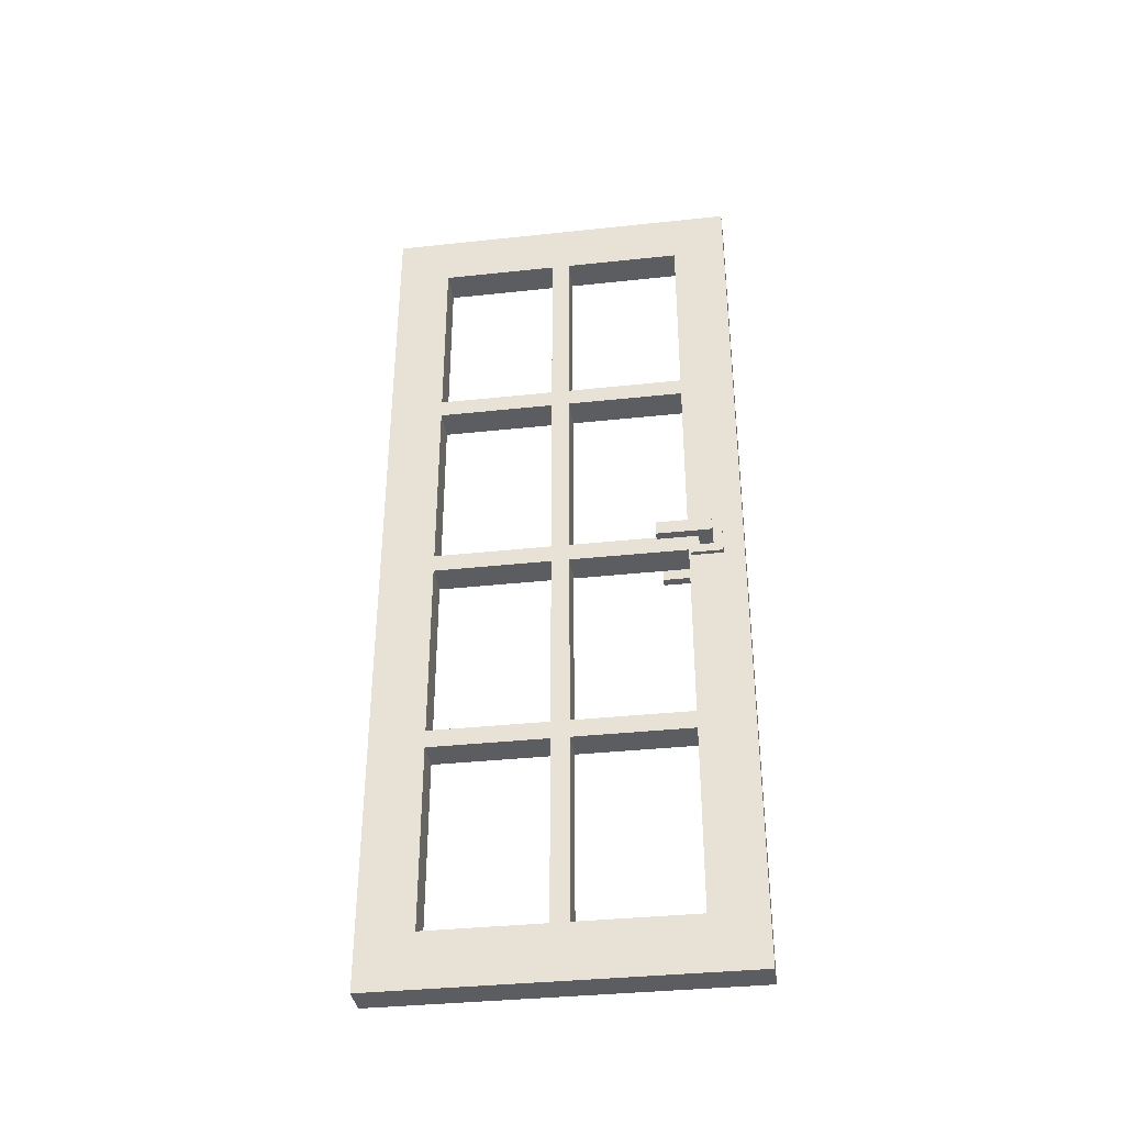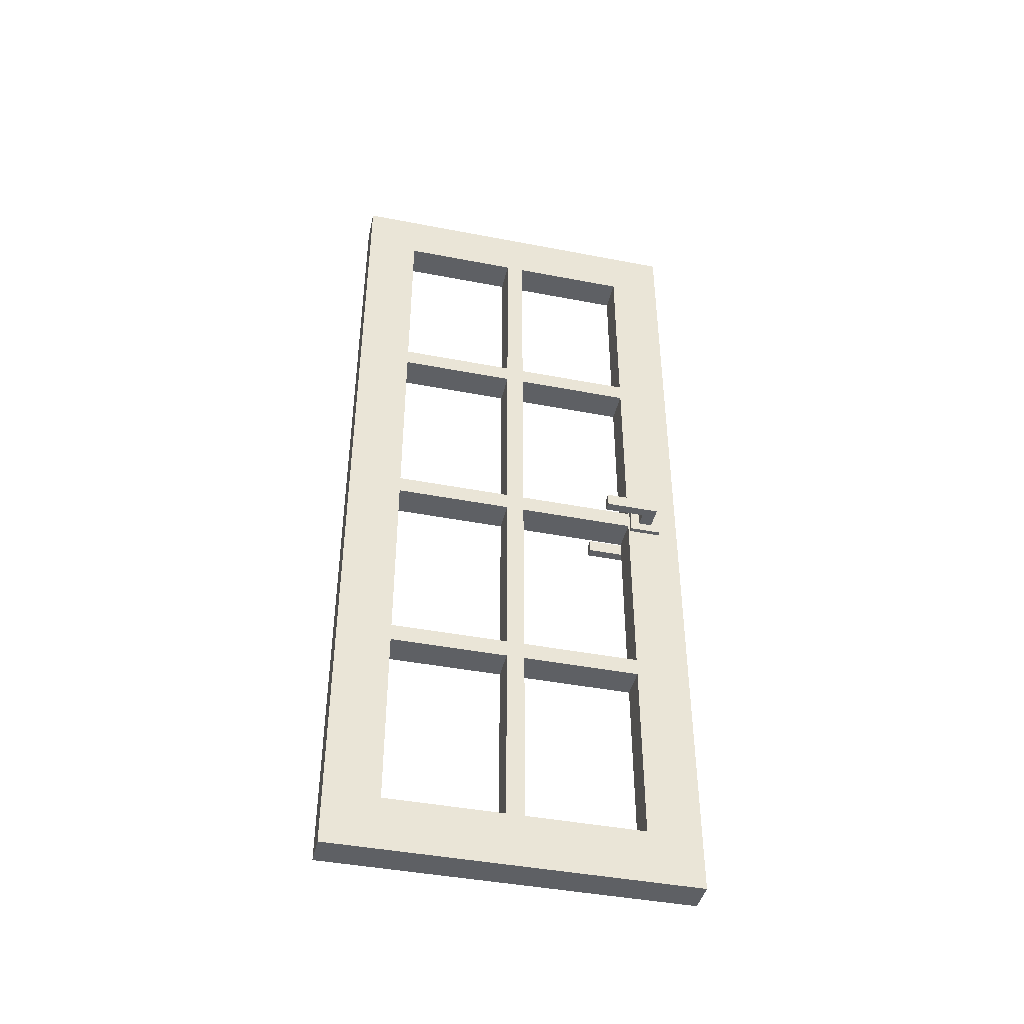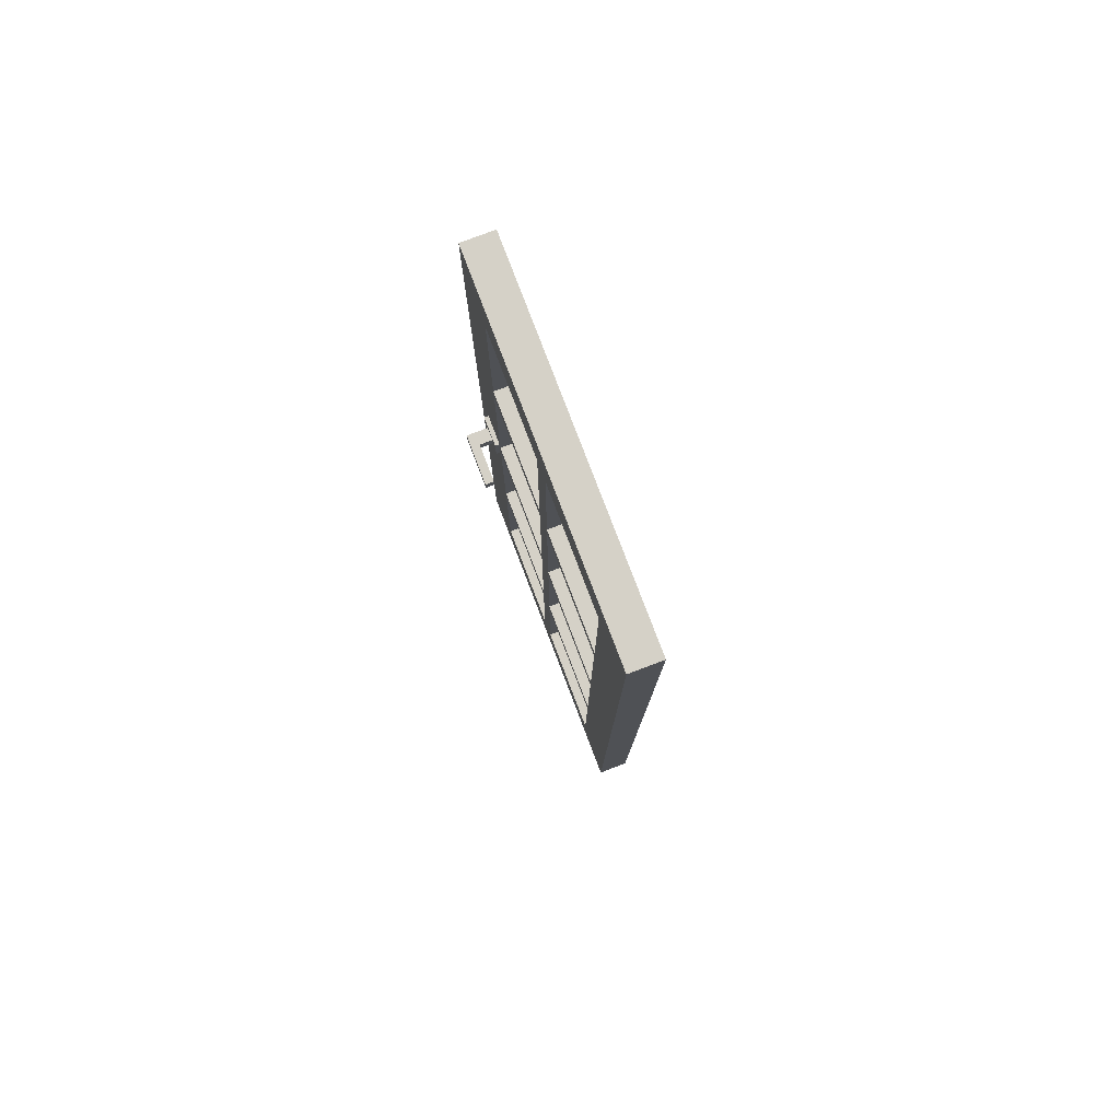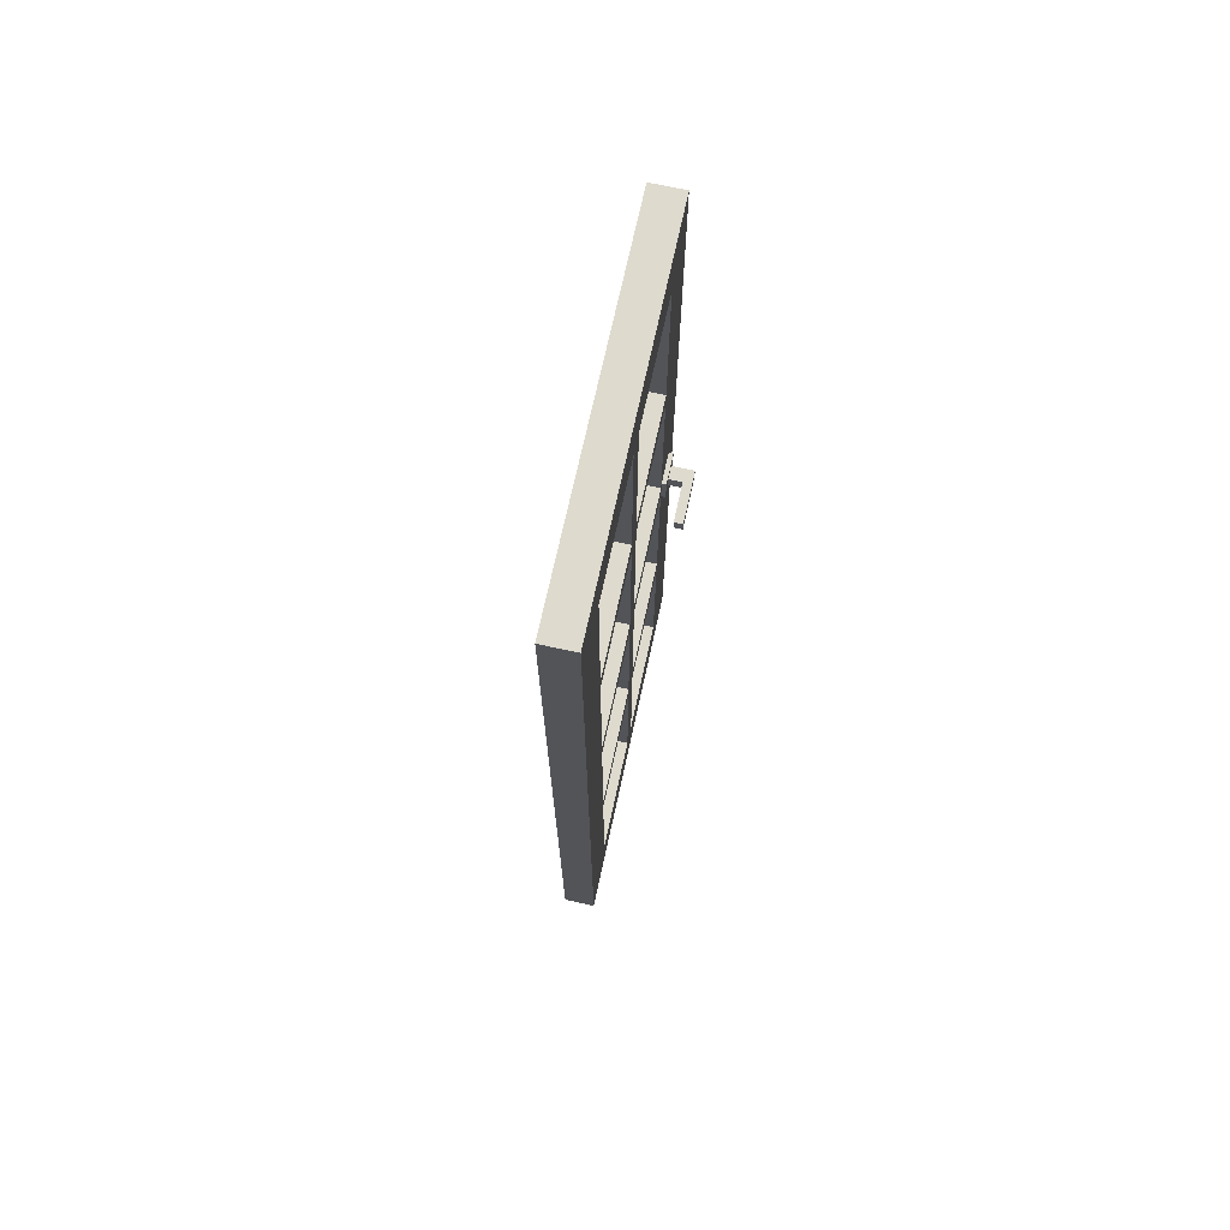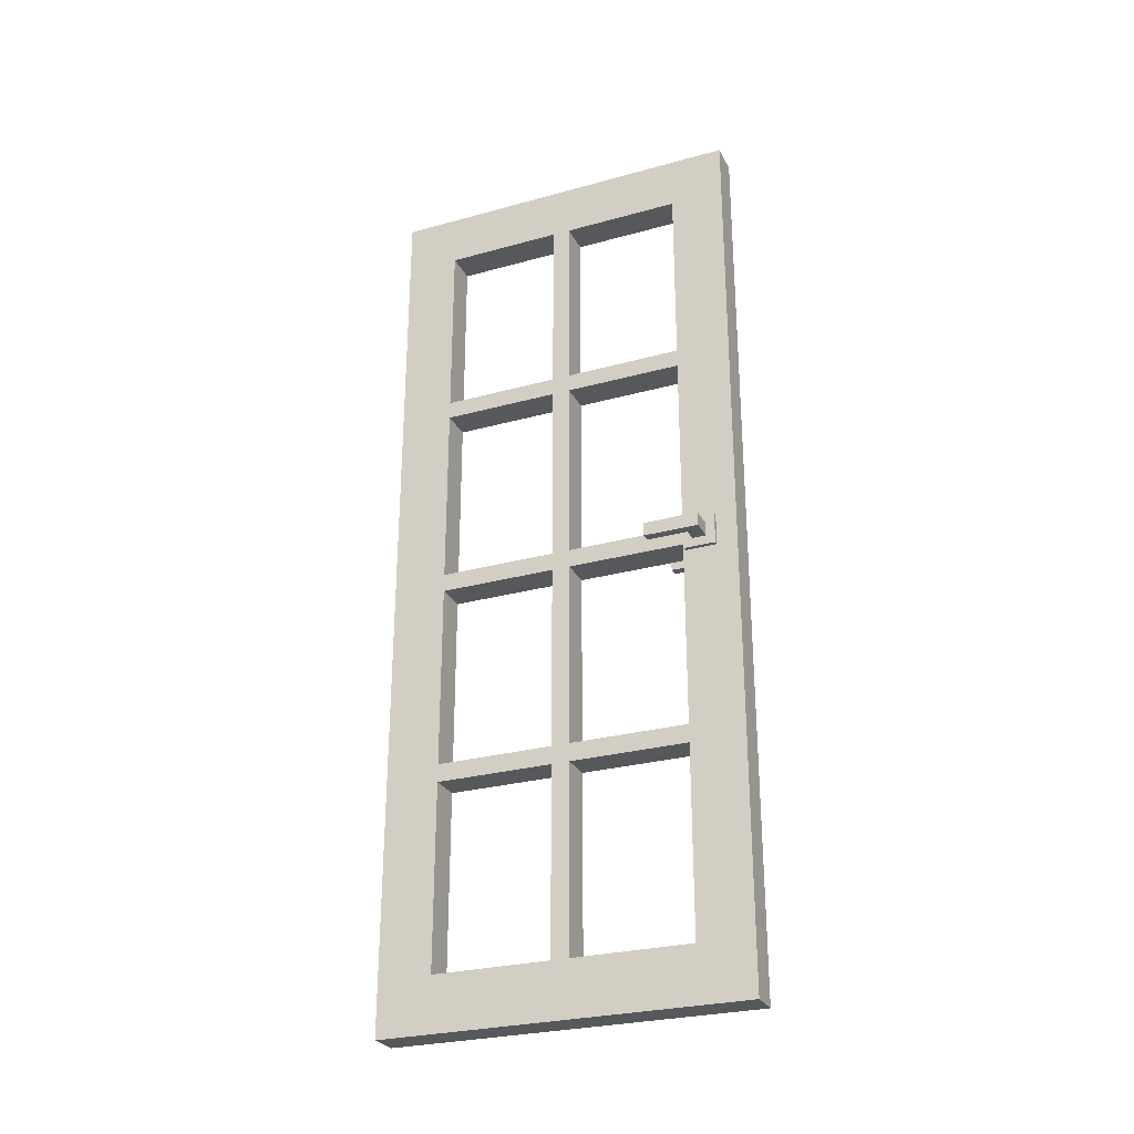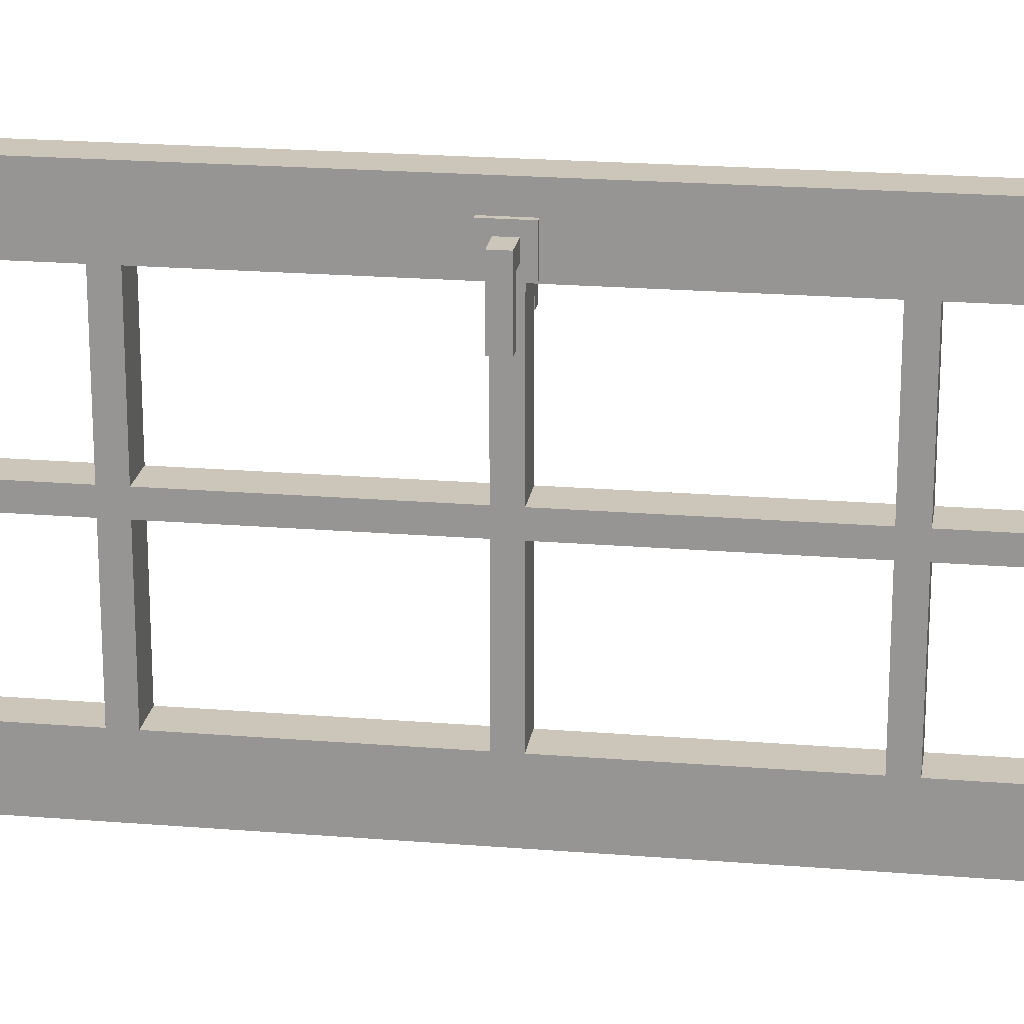
<metadata>
{"format":"obj","ext":"obj","renderer":"f3d","projection":"perspective","resolution":1024,"background":"white","views":[{"elev":-36.7,"azim":-82.1,"up":"+Y"},{"elev":-43.0,"azim":-102.9,"up":"+Y"},{"elev":79.0,"azim":159.2,"up":"+Y"},{"elev":71.3,"azim":-167.7,"up":"+Y"},{"elev":-27.7,"azim":-67.2,"up":"+Y"},{"elev":20.8,"azim":-81.6,"up":"+Z"}]}
</metadata>
<code>
o Cube
v 0.03502 2 -0.5003
v 0.03502 0 -0.5003
v 0.03502 2 0.2999
v 0.03502 0 0.2999
v -0.03502 2 -0.5003
v -0.03502 0 -0.5003
v -0.03502 2 0.2999
v -0.03502 0 0.2999
v -0.045 0.965 0.2543
v -0.045 1.035 0.2543
v -0.045 0.965 0.1843
v -0.045 1.035 0.1843
v 0.045 0.965 0.2543
v 0.045 1.035 0.2543
v 0.045 0.965 0.1843
v 0.045 1.035 0.1843
v -0.045 1.015 0.2043
v -0.045 1.015 0.2343
v -0.045 0.985 0.2343
v -0.045 0.985 0.2043
v -0.095 0.985 0.2343
v -0.095 1.015 0.2343
v -0.095 1.015 0.2043
v -0.095 0.985 0.2043
v -0.07498 0.985 0.2343
v -0.07498 0.985 0.2043
v -0.07498 1.015 0.2343
v -0.07498 1.015 0.2043
v -0.095 1.015 0.1143
v -0.095 0.985 0.1143
v -0.07498 1.015 0.1143
v -0.07498 0.985 0.1143
v 0.045 1.015 0.2043
v 0.045 0.985 0.2043
v 0.045 0.985 0.2343
v 0.045 1.015 0.2343
v 0.09502 1.015 0.2043
v 0.09502 0.985 0.2043
v 0.09502 0.985 0.2343
v 0.09502 1.015 0.2343
v 0.07498 1.015 0.2043
v 0.07498 0.985 0.2043
v 0.07498 0.985 0.2343
v 0.07498 1.015 0.2343
v 0.09502 1.015 0.1143
v 0.09502 0.985 0.1143
v 0.07498 1.015 0.1143
v 0.07498 0.985 0.1143
v 0.03502 0 -0.1002
v -0.03502 2 -0.1002
v 0.03502 2 -0.1002
v -0.03502 0 -0.1002
v 0.03502 1 -0.5003
v -0.03502 1 0.2999
v 0.03502 1 0.2999
v -0.03502 1 -0.5003
v 0.03502 1 -0.1002
v -0.03502 1 -0.1002
v -0.03502 1.45 0.2999
v -0.03502 1.45 -0.1002
v 0.03502 1.45 -0.5003
v 0.03502 1.45 0.2999
v -0.03502 1.45 -0.5003
v 0.03502 1.45 -0.1002
v 0.03502 0.5505 -0.5003
v 0.03502 0.5505 0.2999
v -0.03502 0.5505 -0.5003
v 0.03502 0.5505 -0.1002
v -0.03502 0.5505 0.2999
v -0.03502 0.5505 -0.1002
v -0.03502 1.88 0.2999
v -0.03502 1.88 -0.1002
v 0.03502 1.88 -0.5003
v 0.03502 1.88 0.2999
v -0.03502 1.88 -0.5003
v 0.03502 1.88 -0.1002
v 0.03502 0.12 -0.5003
v 0.03502 0.12 0.2999
v -0.03502 0.12 -0.5003
v 0.03502 0.12 -0.1002
v -0.03502 0.12 0.2999
v -0.03502 0.12 -0.1002
v -0.03502 2 -0.3803
v 0.03502 0 -0.3803
v 0.03502 2 -0.3803
v -0.03502 0 -0.3803
v 0.03502 1 -0.3803
v -0.03502 1 -0.3803
v 0.03502 1.45 -0.3803
v -0.03502 1.45 -0.3803
v -0.03502 0.5505 -0.3803
v 0.03502 0.5505 -0.3803
v -0.03502 1.88 -0.3803
v 0.03502 1.88 -0.3803
v 0.03502 0.12 -0.3803
v -0.03502 0.12 -0.3803
v -0.03502 0 0.1799
v 0.03502 2 0.1799
v 0.03502 0 0.1799
v -0.03502 2 0.1799
v 0.03502 1 0.1799
v -0.03502 1 0.1799
v 0.03502 1.45 0.1799
v -0.03502 1.45 0.1799
v -0.03502 0.5505 0.1799
v 0.03502 0.5505 0.1799
v 0.03502 1.88 0.1799
v -0.03502 1.88 0.1799
v 0.03502 0.12 0.1799
v -0.03502 0.12 0.1799
v 0.03502 0 -0.0802
v -0.03502 2 -0.0802
v -0.03502 1 -0.0802
v -0.03502 1.45 -0.0802
v -0.03502 0.5505 -0.0802
v -0.03502 1.88 -0.0802
v -0.03502 0.12 -0.0802
v -0.03502 0 -0.0802
v 0.03502 2 -0.0802
v 0.03502 1 -0.0802
v 0.03502 1.45 -0.0802
v 0.03502 0.5505 -0.0802
v 0.03502 1.88 -0.0802
v 0.03502 0.12 -0.0802
v 0.03502 2 -0.1202
v -0.03502 0 -0.1202
v 0.03502 1 -0.1202
v 0.03502 1.45 -0.1202
v 0.03502 0.5505 -0.1202
v -0.03502 1.88 -0.1202
v 0.03502 1.88 -0.1202
v 0.03502 0.12 -0.1202
v -0.03502 2 -0.1202
v 0.03502 0 -0.1202
v -0.03502 1 -0.1202
v -0.03502 1.45 -0.1202
v -0.03502 0.5505 -0.1202
v -0.03502 0.12 -0.1202
v 0.03502 1.47 -0.5003
v 0.03502 1.47 0.2999
v -0.03502 1.47 -0.5003
v 0.03502 1.47 -0.1002
v -0.03502 1.47 0.2999
v -0.03502 1.47 -0.1002
v 0.03502 1.47 -0.3803
v -0.03502 1.47 -0.3803
v -0.03502 1.47 0.1799
v 0.03502 1.47 0.1799
v 0.03502 1.47 -0.0802
v -0.03502 1.47 -0.0802
v 0.03502 1.47 -0.1202
v -0.03502 1.47 -0.1202
v 0.03502 1.43 -0.5003
v 0.03502 1.43 0.2999
v -0.03502 1.43 -0.5003
v 0.03502 1.43 -0.1002
v -0.03502 1.43 0.2999
v -0.03502 1.43 -0.1002
v -0.03502 1.43 -0.3803
v 0.03502 1.43 -0.3803
v -0.03502 1.43 0.1799
v 0.03502 1.43 0.1799
v 0.03502 1.43 -0.0802
v -0.03502 1.43 -0.0802
v -0.03502 1.43 -0.1202
v 0.03502 1.43 -0.1202
v 0.03502 1.02 -0.5003
v 0.03502 1.02 0.2999
v -0.03502 1.02 -0.5003
v 0.03502 1.02 -0.1002
v 0.03502 1.02 -0.3803
v 0.03502 1.02 0.1799
v 0.03502 1.02 -0.0802
v 0.03502 1.02 -0.1202
v -0.03502 1.02 0.2999
v -0.03502 1.02 -0.1002
v -0.03502 1.02 -0.3803
v -0.03502 1.02 0.1799
v -0.03502 1.02 -0.0802
v -0.03502 1.02 -0.1202
v -0.03502 0.98 0.2999
v -0.03502 0.98 -0.1002
v 0.03502 0.98 -0.5003
v 0.03502 0.98 0.2999
v -0.03502 0.98 -0.5003
v 0.03502 0.98 -0.1002
v -0.03502 0.98 -0.3803
v 0.03502 0.98 -0.3803
v -0.03502 0.98 0.1799
v 0.03502 0.98 0.1799
v 0.03502 0.98 -0.0802
v -0.03502 0.98 -0.0802
v -0.03502 0.98 -0.1202
v 0.03502 0.98 -0.1202
v 0.03502 0.5705 -0.5003
v 0.03502 0.5705 0.2999
v -0.03502 0.5705 -0.5003
v 0.03502 0.5705 -0.1002
v 0.03502 0.5705 -0.3803
v 0.03502 0.5705 0.1799
v 0.03502 0.5705 -0.0802
v 0.03502 0.5705 -0.1202
v -0.03502 0.5705 0.2999
v -0.03502 0.5705 -0.1002
v -0.03502 0.5705 -0.3803
v -0.03502 0.5705 0.1799
v -0.03502 0.5705 -0.0802
v -0.03502 0.5705 -0.1202
v -0.03502 0.5305 0.2999
v -0.03502 0.5305 -0.1002
v 0.03502 0.5305 -0.5003
v 0.03502 0.5305 0.2999
v -0.03502 0.5305 -0.5003
v 0.03502 0.5305 -0.1002
v 0.03502 0.5305 -0.3803
v -0.03502 0.5305 -0.3803
v 0.03502 0.5305 0.1799
v -0.03502 0.5305 0.1799
v -0.03502 0.5305 -0.0802
v 0.03502 0.5305 -0.0802
v 0.03502 0.5305 -0.1202
v -0.03502 0.5305 -0.1202
f 98 100 7 3
f 74 3 7 71
f 126 134 49 52
f 97 99 4 8
f 125 133 50 51
f 75 5 1 73
f 9 10 18 19
f 11 12 16 15
f 13 14 10 9
f 11 15 13 9
f 16 12 10 14
f 14 13 35 36
f 10 12 17 18
f 12 11 20 17
f 11 9 19 20
f 26 25 21 24
f 24 21 22 23
f 25 27 22 21
f 27 28 23 22
f 26 24 30 32
f 17 20 26 28
f 18 17 28 27
f 19 18 27 25
f 20 19 25 26
f 31 32 30 29
f 23 28 31 29
f 24 23 29 30
f 28 26 32 31
f 41 37 45 47
f 13 15 34 35
f 16 14 36 33
f 15 16 33 34
f 38 37 40 39
f 44 43 39 40
f 43 42 38 39
f 41 44 40 37
f 33 36 44 41
f 35 34 42 43
f 36 35 43 44
f 34 33 41 42
f 48 47 45 46
f 42 41 47 48
f 37 38 46 45
f 38 42 48 46
f 108 71 7 100
f 107 98 3 74
f 131 125 51 76
f 194 127 57 186
f 193 182 58 135
f 190 101 55 184
f 189 181 54 102
f 185 56 53 183
f 184 55 54 181
f 166 128 64 156
f 165 158 60 136
f 162 103 62 154
f 161 157 59 104
f 155 63 61 153
f 154 62 59 157
f 212 66 69 209
f 213 67 65 211
f 218 209 69 105
f 217 106 66 212
f 222 210 70 137
f 221 129 68 214
f 152 136 60 144
f 133 130 72 50
f 151 131 76 142
f 148 107 74 140
f 147 143 71 108
f 141 75 73 139
f 140 74 71 143
f 134 132 80 49
f 126 52 82 138
f 99 109 78 4
f 97 8 81 110
f 6 79 77 2
f 4 78 81 8
f 6 86 96 79
f 2 77 95 84
f 139 73 94 145
f 5 75 93 83
f 141 63 90 146
f 211 65 92 215
f 213 216 91 67
f 155 159 90 63
f 153 61 89 160
f 185 187 88 56
f 183 53 87 188
f 73 1 85 94
f 1 5 83 85
f 6 2 84 86
f 118 97 110 117
f 111 124 109 99
f 220 122 106 217
f 219 218 105 115
f 164 161 104 114
f 163 121 103 162
f 192 189 102 113
f 191 120 101 190
f 123 119 98 107
f 116 108 100 112
f 118 111 99 97
f 119 112 100 98
f 51 50 112 119
f 52 49 111 118
f 72 116 112 50
f 76 51 119 123
f 186 57 120 191
f 182 192 113 58
f 156 64 121 163
f 158 164 114 60
f 210 219 115 70
f 214 68 122 220
f 142 76 123 149
f 144 150 116 72
f 49 80 124 111
f 52 118 117 82
f 86 126 138 96
f 84 95 132 134
f 83 93 130 133
f 146 90 136 152
f 215 92 129 221
f 216 222 137 91
f 159 165 136 90
f 160 89 128 166
f 187 193 135 88
f 188 87 127 194
f 94 85 125 131
f 85 83 133 125
f 86 84 134 126
f 89 145 151 128
f 60 114 150 144
f 64 142 149 121
f 121 149 148 103
f 114 104 147 150
f 75 141 146 93
f 61 139 145 89
f 62 140 143 59
f 63 141 139 61
f 104 59 143 147
f 103 148 140 62
f 128 151 142 64
f 130 152 144 72
f 147 108 107 148
f 176 179 164 158
f 170 156 163 173
f 167 153 160 171
f 169 177 159 155
f 168 154 157 175
f 169 155 153 167
f 178 175 157 161
f 172 162 154 168
f 180 176 158 165
f 174 166 156 170
f 127 174 170 57
f 135 58 176 180
f 101 172 168 55
f 102 54 175 178
f 56 169 167 53
f 55 168 175 54
f 56 88 177 169
f 53 167 171 87
f 113 102 178 179
f 120 173 172 101
f 57 170 173 120
f 58 113 179 176
f 88 135 180 177
f 87 171 174 127
f 130 93 94 131
f 204 207 192 182
f 198 186 191 201
f 152 151 145 146
f 123 107 108 116
f 195 183 188 199
f 197 205 187 185
f 196 184 181 203
f 197 185 183 195
f 206 203 181 189
f 200 190 184 196
f 208 204 182 193
f 202 194 186 198
f 129 202 198 68
f 137 70 204 208
f 106 200 196 66
f 105 69 203 206
f 67 197 195 65
f 66 196 203 69
f 67 91 205 197
f 65 195 199 92
f 115 105 206 207
f 122 201 200 106
f 68 198 201 122
f 70 115 207 204
f 91 137 208 205
f 92 199 202 129
f 149 150 147 148
f 146 145 94 93
f 80 214 220 124
f 82 117 219 210
f 152 130 131 151
f 150 149 123 116
f 79 96 216 213
f 77 211 215 95
f 132 221 214 80
f 138 82 210 222
f 109 217 212 78
f 110 81 209 218
f 79 213 211 77
f 78 212 209 81
f 178 161 162 172
f 178 172 173 179
f 179 173 163 164
f 163 162 161 164
f 160 166 165 159
f 177 171 160 159
f 180 174 171 177
f 180 165 166 174
f 191 190 189 192
f 207 201 191 192
f 206 200 201 207
f 206 189 190 200
f 188 194 193 187
f 205 199 188 187
f 208 202 199 205
f 208 193 194 202
f 138 132 95 96
f 215 216 96 95
f 221 132 138 222
f 222 216 215 221
f 218 219 220 217
f 124 117 110 109
f 220 219 117 124
f 217 109 110 218

</code>
